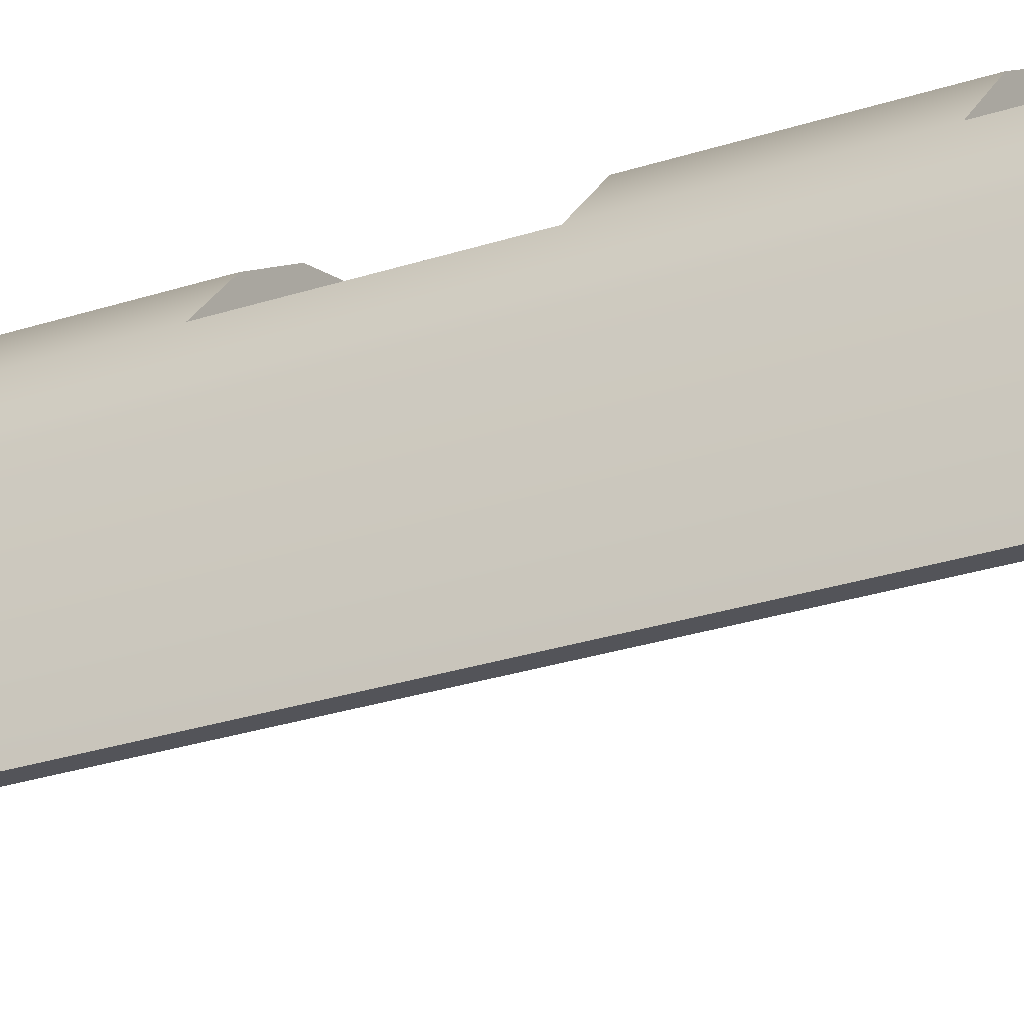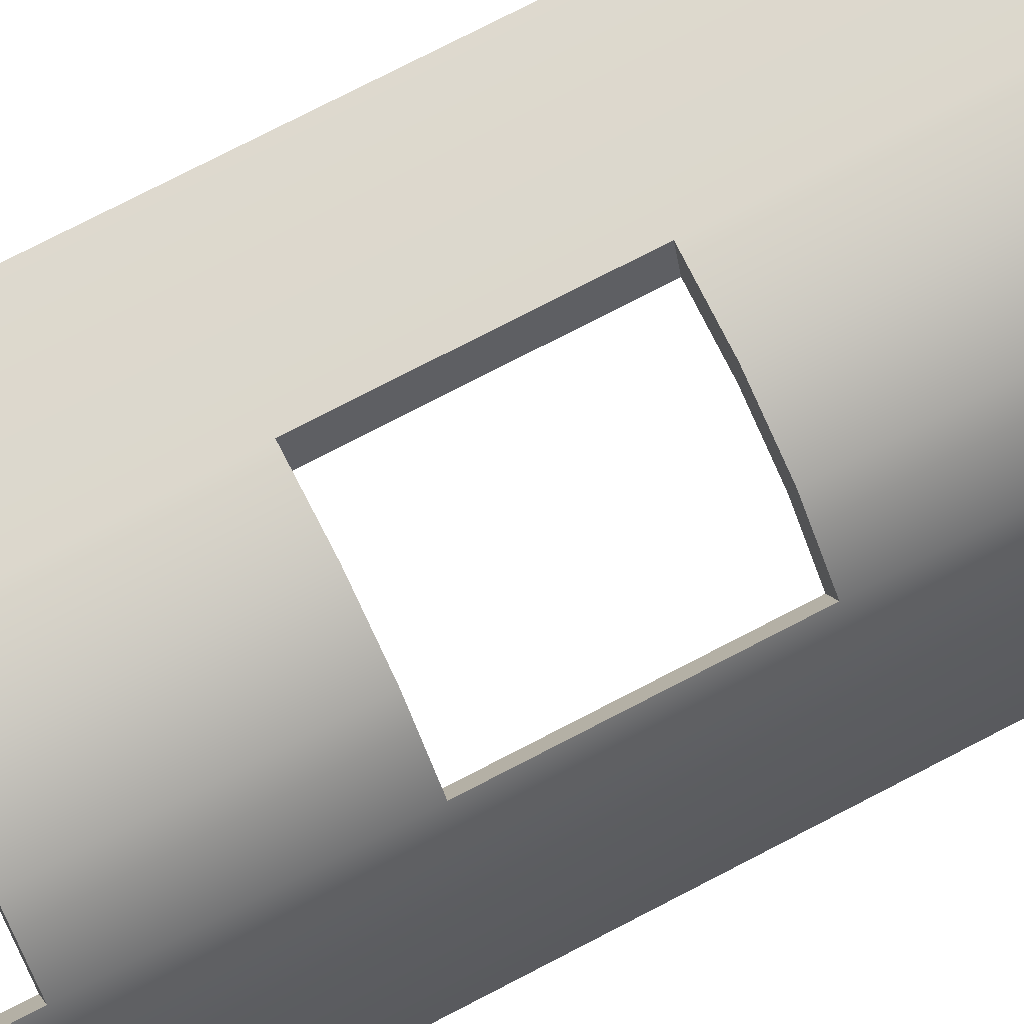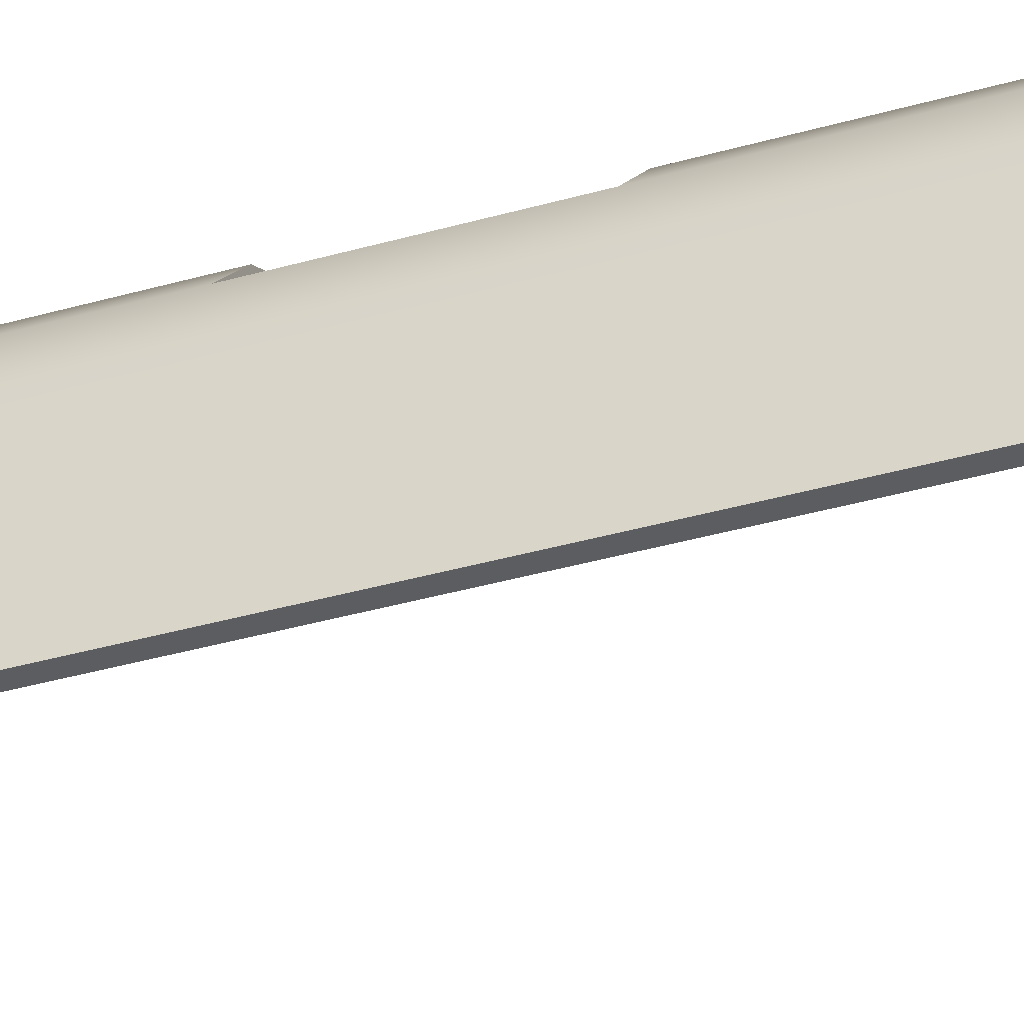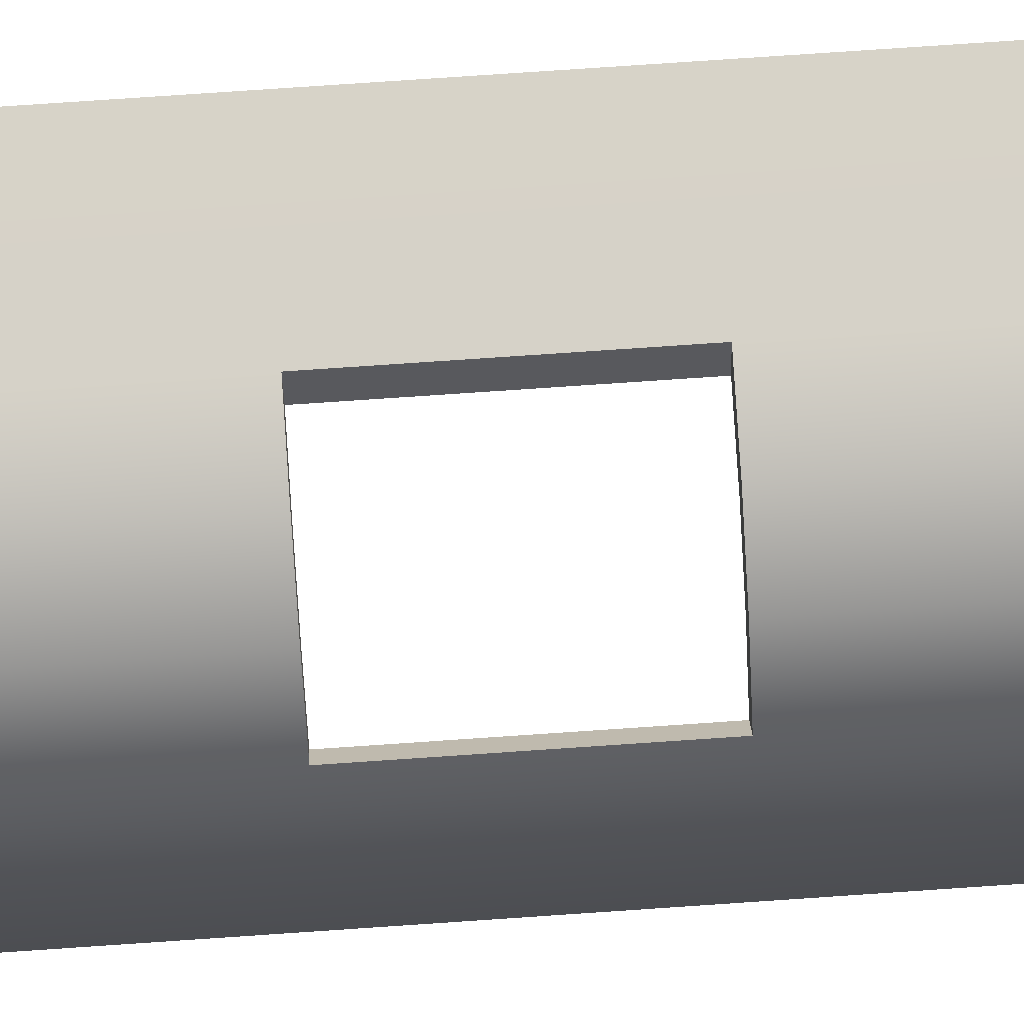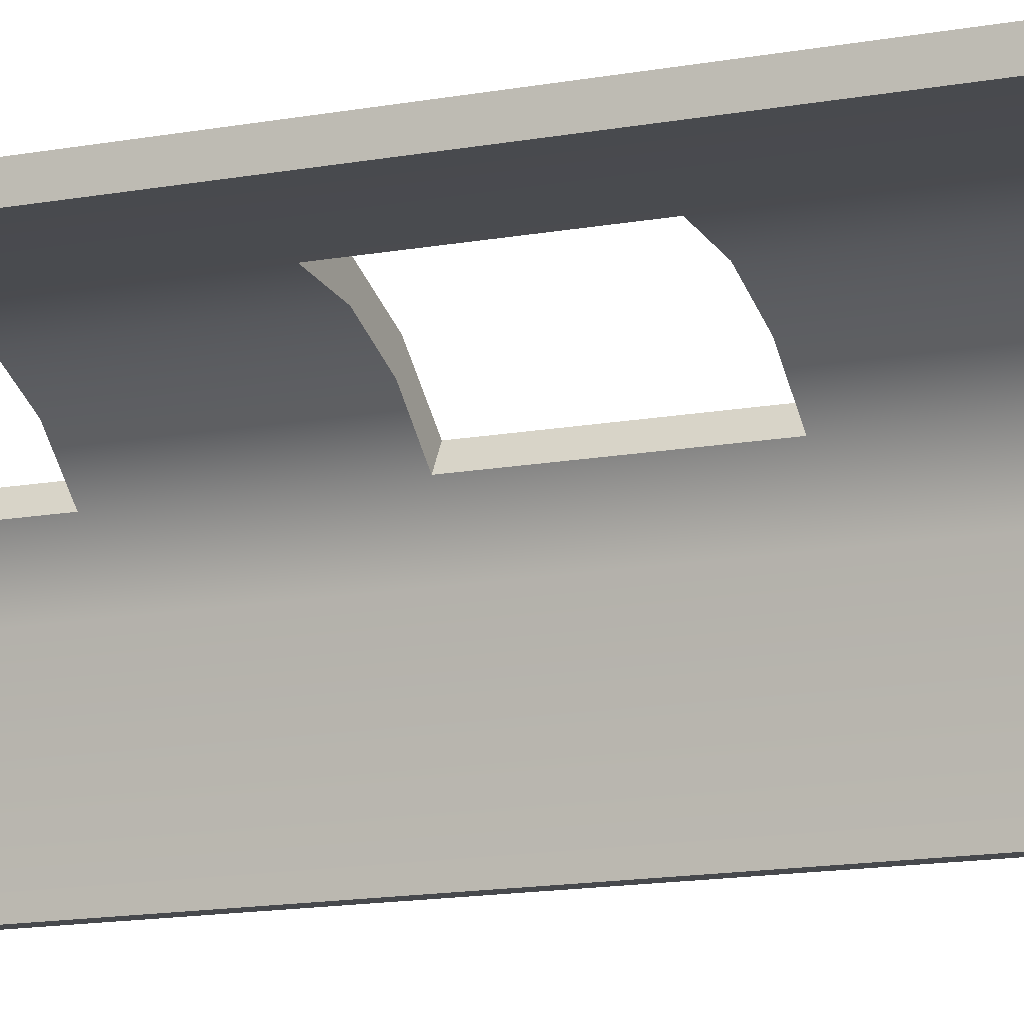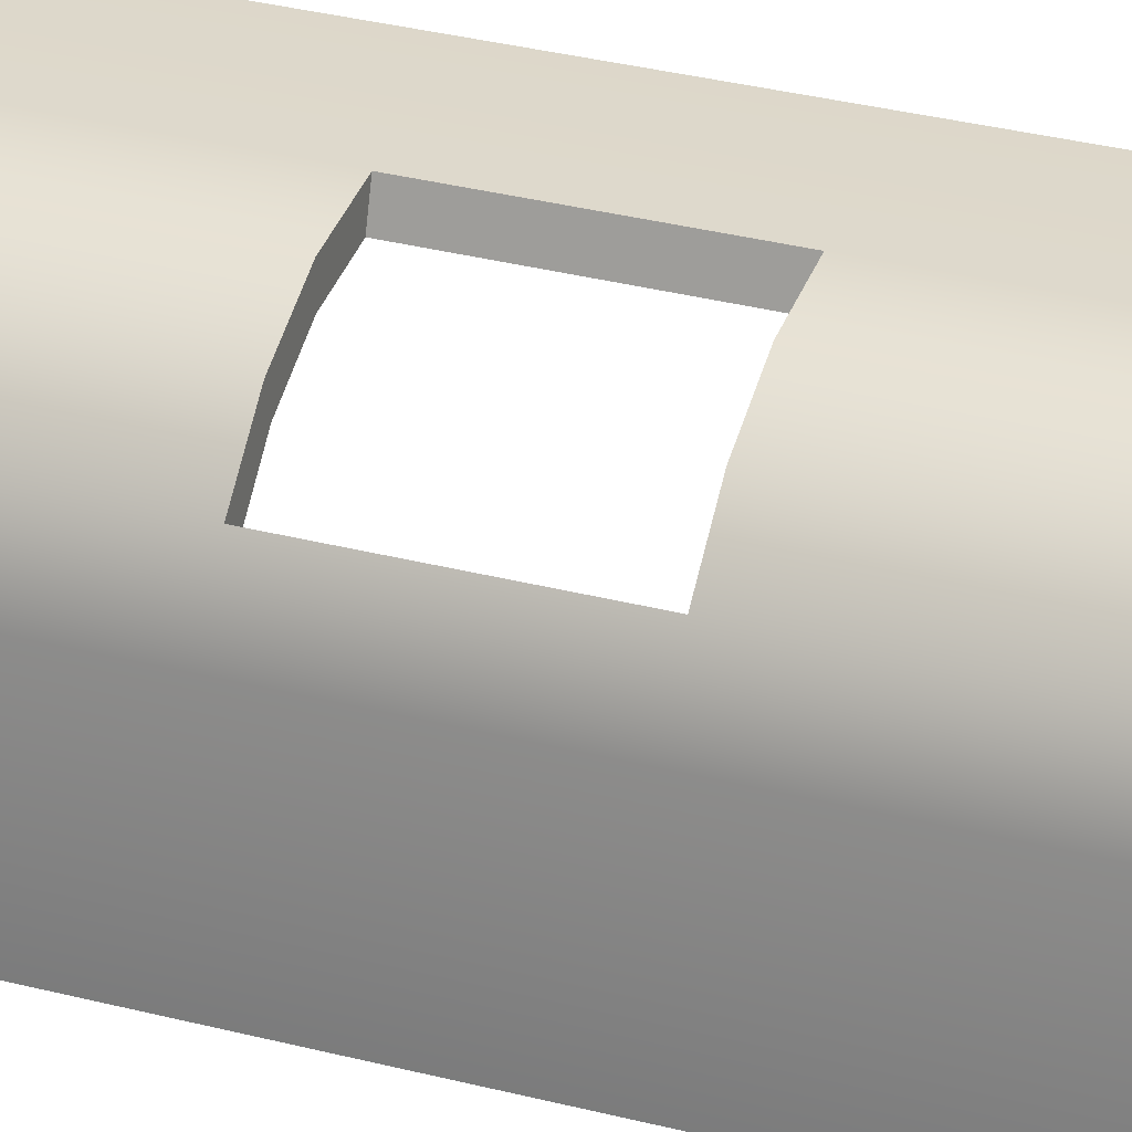
<metadata>
{"format":"obj","ext":"obj","renderer":"f3d","projection":"perspective","resolution":1024,"background":"white","views":[{"elev":-23.7,"azim":-59.7,"up":"+Y"},{"elev":71.6,"azim":-117.9,"up":"+Y"},{"elev":-36.0,"azim":-69.1,"up":"+Y"},{"elev":76.6,"azim":-93.9,"up":"+Y"},{"elev":-12.0,"azim":115.8,"up":"+Y"},{"elev":30.8,"azim":-69.2,"up":"+Y"}]}
</metadata>
<code>
g default
v 2 0.7996 -7
v 0.6077 0.7704 -7
v 0.06416 0.6817 -7
v -0.4262 0.4241 -7
v -0.8154 0.02289 -7
v -1.065 -0.4826 -7
v -1.151 -2 -7
v 2 1.043 -7
v 0.691 1.043 -7
v 0.07295 0.9451 -7
v -0.4846 0.661 -7
v -0.9271 0.2186 -7
v -1.211 -0.339 -7
v -1.309 -2 -7
v -1.151 -2 1
v -1.065 -0.4826 1
v -0.8154 0.02289 1
v -0.4262 0.4241 1
v 0.06416 0.6817 1
v 0.6077 0.7704 1
v 2 0.7996 1
v 2 1.043 1
v 0.691 1.043 1
v 0.07295 0.9451 1
v -0.4846 0.661 1
v -0.9271 0.2186 1
v -1.211 -0.339 1
v -1.309 -2 1
v -1.309 -2 5
v -1.211 -0.339 5
v -0.9271 0.2186 5
v -0.4846 0.661 5
v 0.07295 0.9451 5
v 0.691 1.043 5
v 2 1.043 5
v 2 0.7996 5
v 0.6077 0.7704 5
v 0.06416 0.6817 5
v -0.4262 0.4241 5
v -0.8154 0.02289 5
v -1.065 -0.4826 5
v -1.151 -2 5
v -1.151 -2 -3
v -1.065 -0.4826 -3
v -0.8154 0.02289 -3
v -0.4262 0.4241 -3
v 0.06416 0.6817 -3
v 0.6077 0.7704 -3
v 2 0.7996 -3
v 2 1.043 -3
v 0.691 1.043 -3
v 0.07295 0.9451 -3
v -0.4846 0.661 -3
v -0.9271 0.2186 -3
v -1.211 -0.339 -3
v -1.309 -2 -3
v -1.309 -2 -1
v -1.211 -0.339 -1
v -0.9271 0.2186 -1
v -0.4846 0.661 -1
v 0.07295 0.9451 -1
v 0.691 1.043 -1
v 2 1.043 -1
v 2 0.7996 -1
v 0.6077 0.7704 -1
v 0.06416 0.6817 -1
v -0.4262 0.4241 -1
v -0.8154 0.02289 -1
v -1.065 -0.4826 -1
v -1.151 -2 -1
v -1.151 -2 -5
v -1.065 -0.4826 -5
v -0.8154 0.02289 -5
v -0.4262 0.4241 -5
v 0.06416 0.6817 -5
v 0.6077 0.7704 -5
v 2 0.7996 -5
v 2 1.043 -5
v 0.691 1.043 -5
v 0.07295 0.9451 -5
v -0.4846 0.661 -5
v -0.9271 0.2186 -5
v -1.211 -0.339 -5
v -1.309 -2 -5
v -1.151 -2 3
v -1.065 -0.4826 3
v -0.8154 0.02289 3
v -0.4262 0.4241 3
v 0.06416 0.6817 3
v 0.6077 0.7704 3
v 2 0.7996 3
v 2 1.043 3
v 0.691 1.043 3
v 0.07295 0.9451 3
v -0.4846 0.661 3
v -0.9271 0.2186 3
v -1.211 -0.339 3
v -1.309 -2 3
v -1.309 -2 7
v -1.211 -0.339 7
v -0.9271 0.2186 7
v -0.4846 0.661 7
v 0.07295 0.9451 7
v 0.691 1.043 7
v 2 1.043 7
v 2 0.7996 7
v 0.6077 0.7704 7
v 0.06416 0.6817 7
v -0.4262 0.4241 7
v -0.8154 0.02289 7
v -1.065 -0.4826 7
v -1.151 -2 7
g pPipe1
f 90 91 36 37
f 86 87 40 41
f 85 86 41 42
f 34 35 92 93
f 30 31 96 97
f 29 30 97 98
f 9 8 1 2
f 10 9 2 3
f 11 10 3 4
f 12 11 4 5
f 13 12 5 6
f 14 13 6 7
f 35 36 91 92
f 43 44 69 70
f 44 45 68 69
f 45 46 67 68
f 46 47 66 67
f 47 48 65 66
f 48 49 64 65
f 63 64 49 50
f 62 63 50 51
f 61 62 51 52
f 60 61 52 53
f 59 60 53 54
f 58 59 54 55
f 57 58 55 56
f 99 100 30 29
f 100 101 31 30
f 101 102 32 31
f 102 103 33 32
f 103 104 34 33
f 104 105 35 34
f 105 106 36 35
f 37 36 106 107
f 38 37 107 108
f 39 38 108 109
f 40 39 109 110
f 41 40 110 111
f 42 41 111 112
f 71 72 44 43
f 72 73 45 44
f 76 77 49 48
f 50 49 77 78
f 51 50 78 79
f 55 54 82 83
f 56 55 83 84
f 28 27 58 57
f 27 26 59 58
f 23 22 63 62
f 22 21 64 63
f 65 64 21 20
f 69 68 17 16
f 70 69 16 15
f 7 6 72 71
f 6 5 73 72
f 5 4 74 73
f 4 3 75 74
f 3 2 76 75
f 2 1 77 76
f 78 77 1 8
f 79 78 8 9
f 80 79 9 10
f 81 80 10 11
f 82 81 11 12
f 83 82 12 13
f 84 83 13 14
f 15 16 86 85
f 16 17 87 86
f 17 18 88 87
f 18 19 89 88
f 19 20 90 89
f 20 21 91 90
f 92 91 21 22
f 93 92 22 23
f 94 93 23 24
f 95 94 24 25
f 96 95 25 26
f 97 96 26 27
f 98 97 27 28
f 51 79 76 48
f 48 47 52 51
f 47 46 53 52
f 82 54 45 73
f 54 53 46 45
f 73 74 81 82
f 74 75 80 81
f 75 76 79 80
f 7 71 84 14
f 56 84 71 43
f 43 70 57 56
f 28 57 70 15
f 15 85 98 28
f 29 98 85 42
f 42 112 99 29
f 100 99 112 111
f 101 100 111 110
f 102 101 110 109
f 103 102 109 108
f 104 103 108 107
f 105 104 107 106
f 34 93 90 37
f 93 94 89 90
f 94 95 88 89
f 95 96 87 88
f 33 34 37 38
f 32 33 38 39
f 31 32 39 40
f 96 31 40 87
f 59 26 17 68
f 18 17 26 25
f 19 18 25 24
f 20 19 24 23
f 60 59 68 67
f 61 60 67 66
f 62 61 66 65
f 62 65 20 23

</code>
